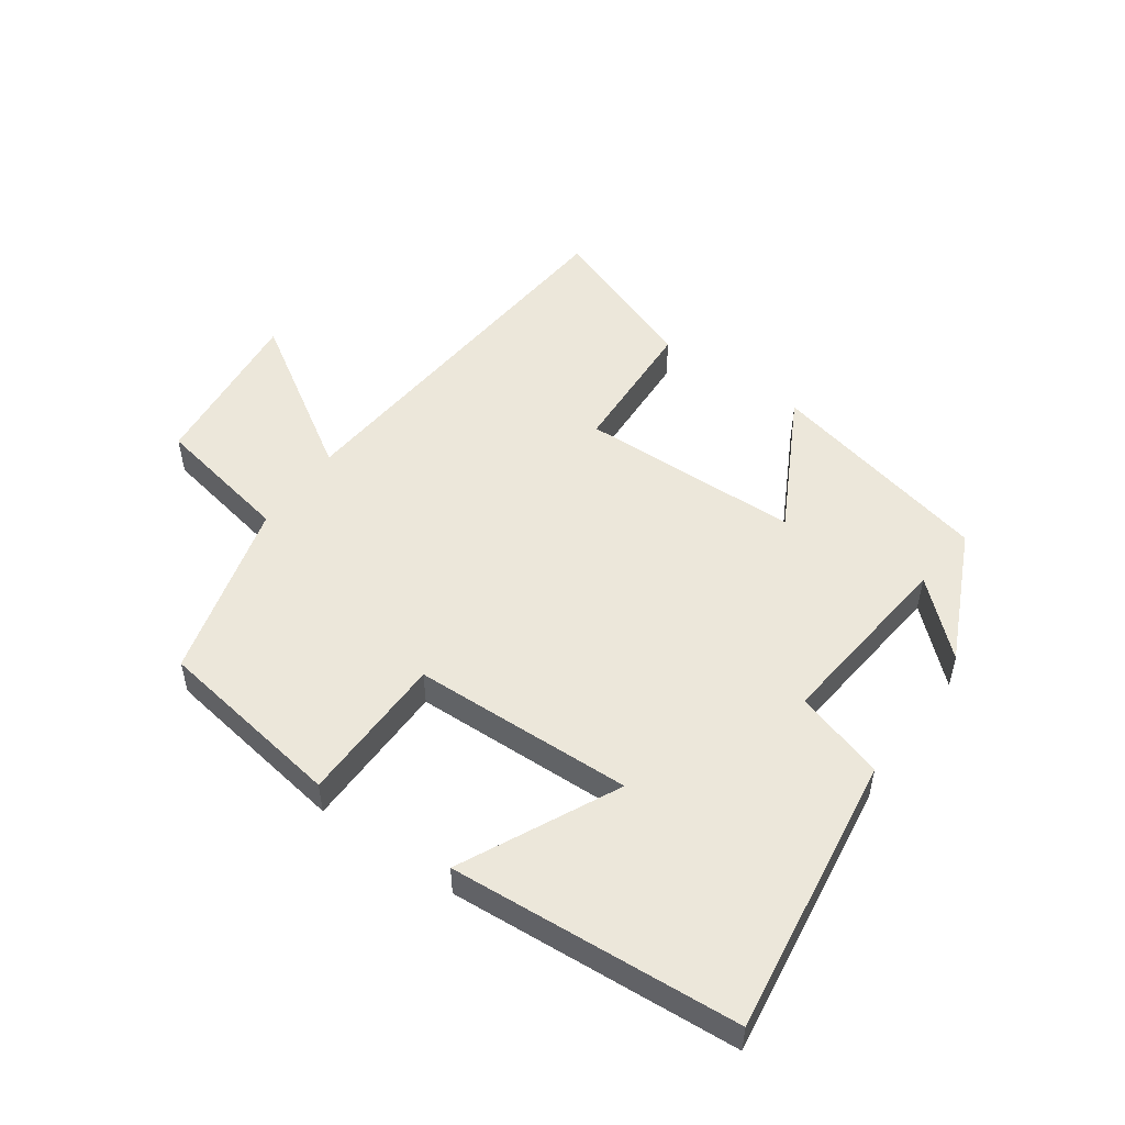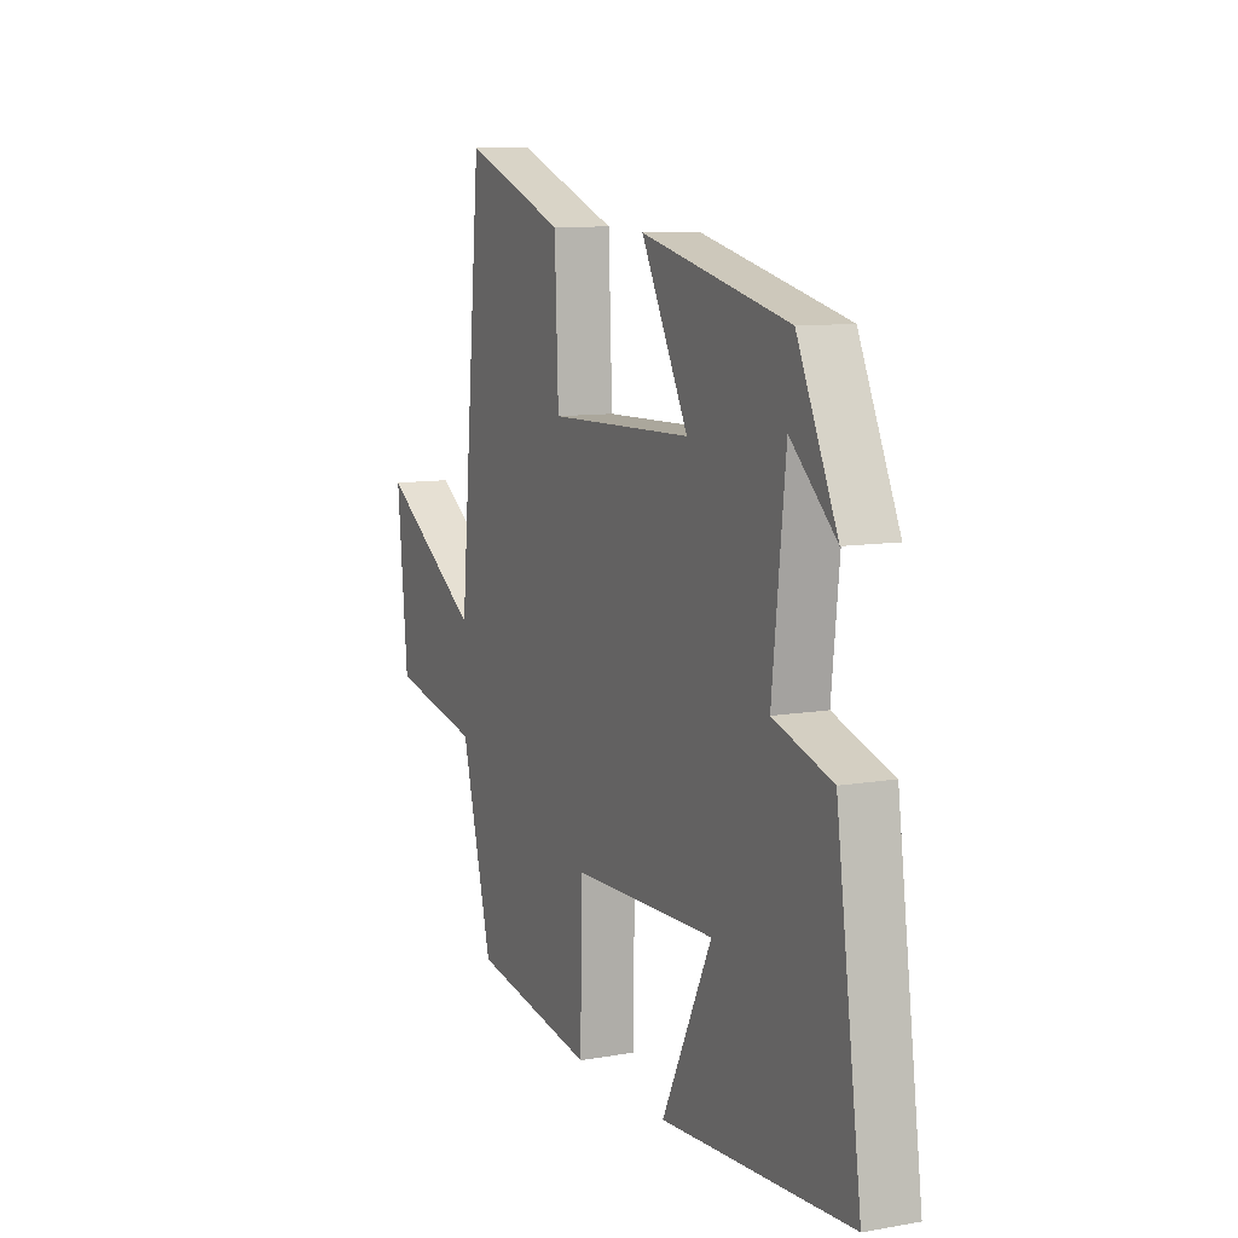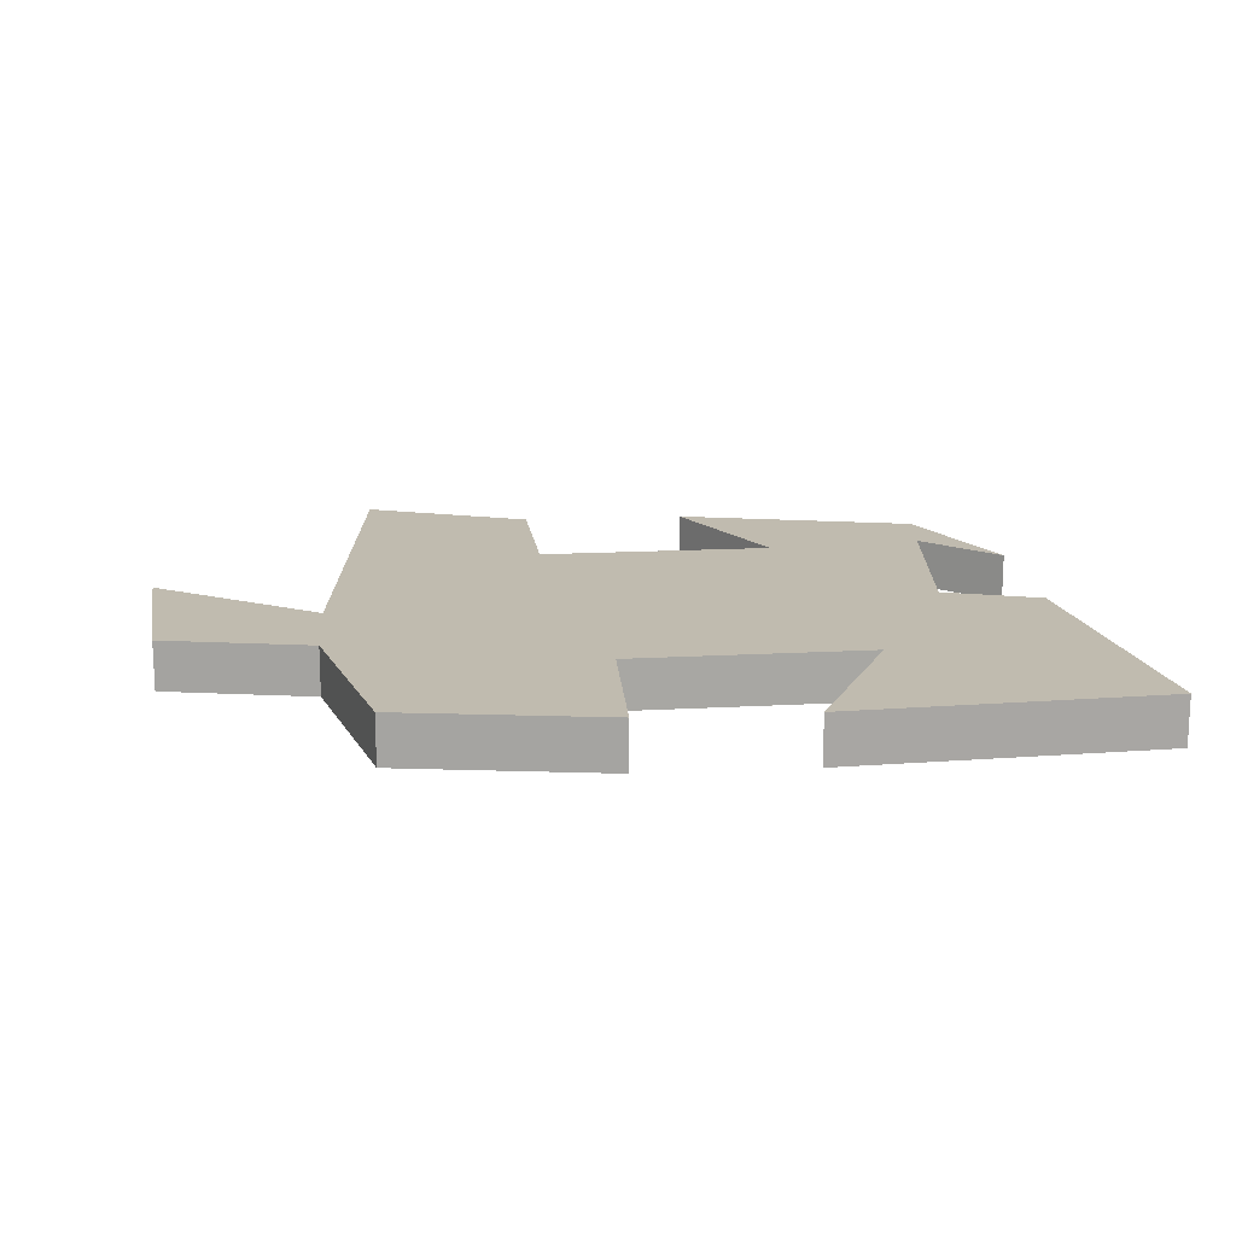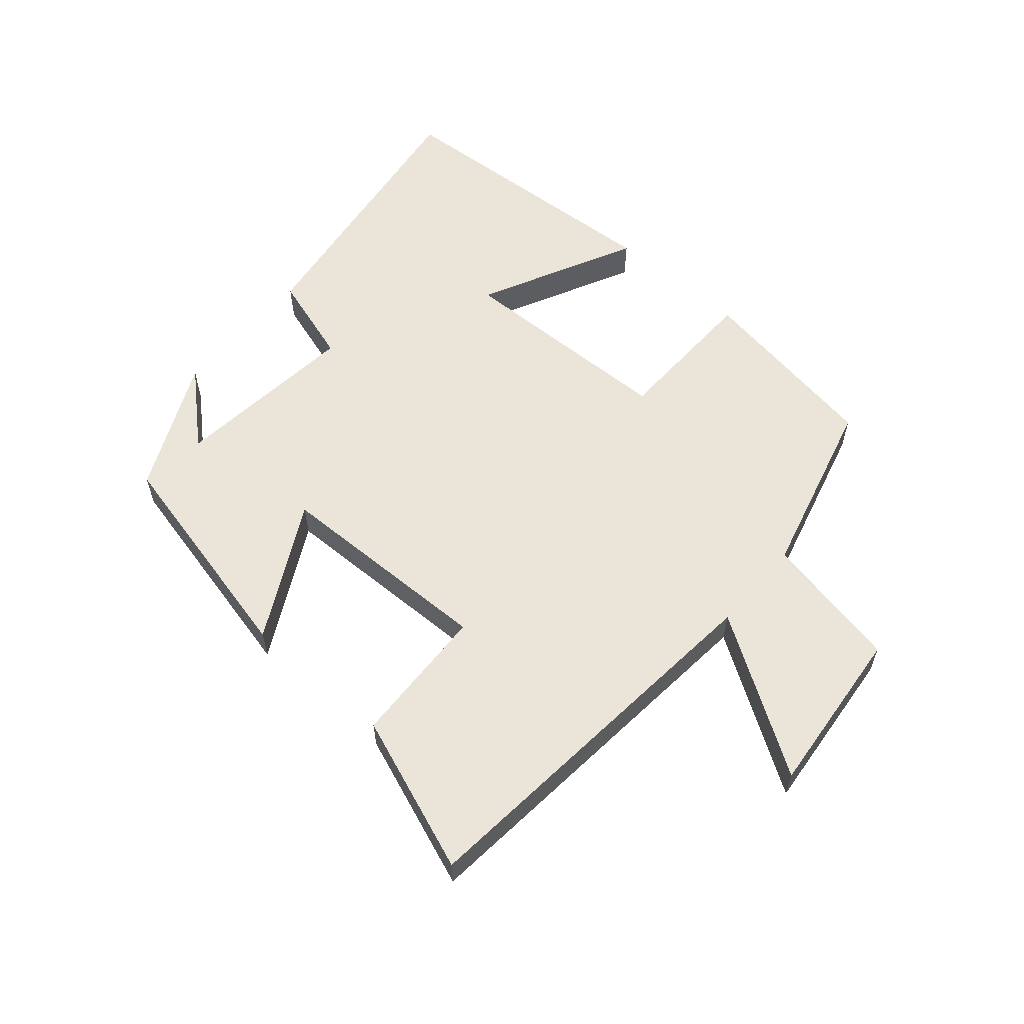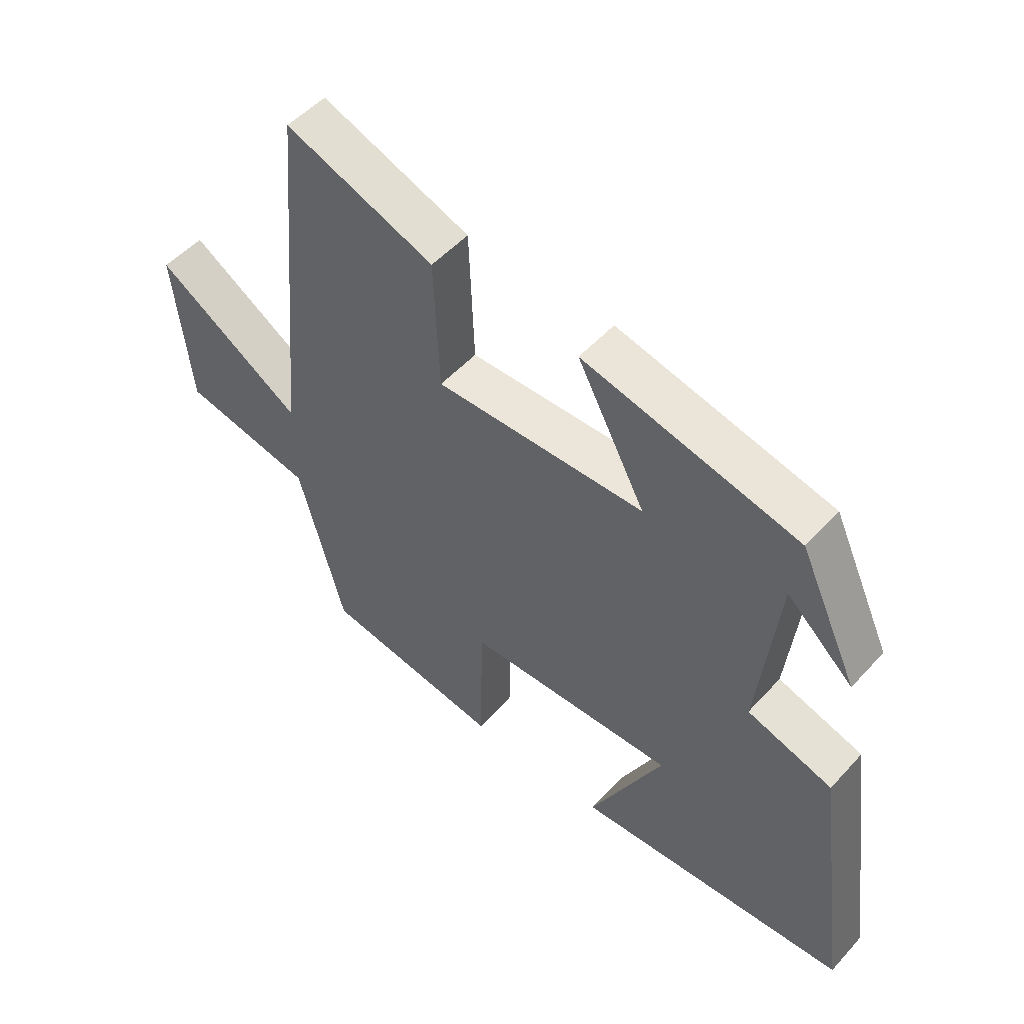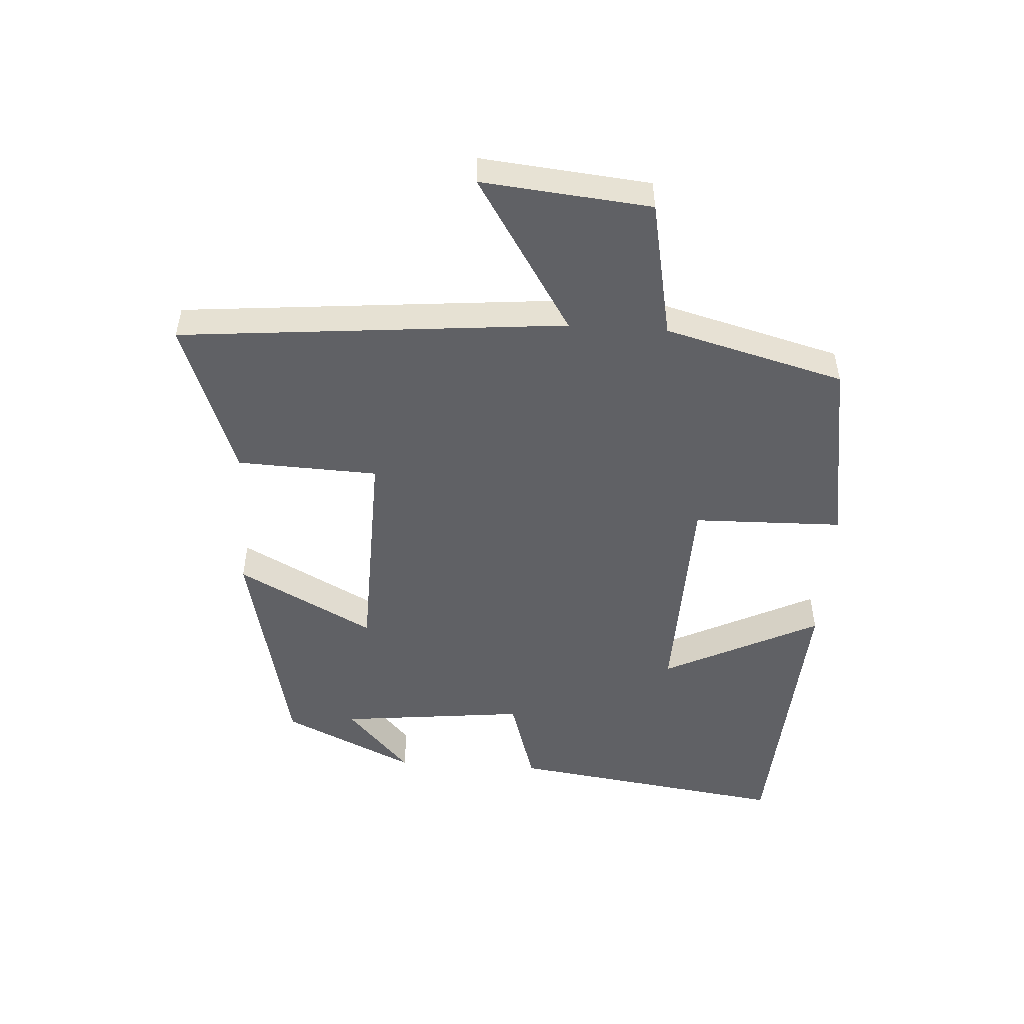
<metadata>
{"format":"obj","ext":"obj","renderer":"f3d","projection":"perspective","resolution":1024,"background":"white","views":[{"elev":51.7,"azim":-144.9,"up":"+Y"},{"elev":9.5,"azim":-114.6,"up":"+Z"},{"elev":16.0,"azim":174.9,"up":"+Y"},{"elev":58.8,"azim":40.9,"up":"+Y"},{"elev":51.4,"azim":-139.3,"up":"+Z"},{"elev":-50.4,"azim":86.4,"up":"+Y"}]}
</metadata>
<code>
v 0.425 0.07 -0.453
v 0.127 0.07 -0.5
v 0.122 0.07 -0.264
v -0.226 0.07 -0.254
v -0.105 0.07 -0.5
v -0.561 0.07 -0.469
v -0.5 0.07 -0.028
v -0.358 0.07 0.016
v -0.39 0.07 0.31
v -0.5 0.07 0.21
v -0.403 0.07 0.418
v -0.047 0.07 0.5
v -0.16 0.07 0.286
v 0.188 0.07 0.278
v 0.197 0.07 0.5
v 0.444 0.07 0.592
v 0.5 0.07 -0.016
v 0.744 0.07 0.139
v 0.718 0.07 -0.127
v 0.5 0.07 -0.17
v 0.425 0 -0.453
v 0.127 0 -0.5
v 0.122 0 -0.264
v -0.226 0 -0.254
v -0.105 0 -0.5
v -0.561 0 -0.469
v -0.5 0 -0.028
v -0.358 0 0.016
v -0.39 0 0.31
v -0.5 0 0.21
v -0.403 0 0.418
v -0.047 0 0.5
v -0.16 0 0.286
v 0.188 0 0.278
v 0.197 0 0.5
v 0.444 0 0.592
v 0.5 0 -0.016
v 0.744 0 0.139
v 0.718 0 -0.127
v 0.5 0 -0.17
f 17 18 19 20
f 17 20 1
f 16 17 1
f 15 16 1
f 14 15 1
f 13 14 1
f 11 12 13
f 9 10 11
f 9 11 13 1
f 6 7 8
f 4 5 6
f 4 6 8
f 3 4 8 9
f 1 2 3
f 1 3 9
f 40 39 38 37
f 21 40 37
f 21 37 36
f 21 36 35
f 21 35 34
f 21 34 33
f 33 32 31
f 31 30 29
f 21 33 31 29
f 28 27 26
f 26 25 24
f 28 26 24
f 29 28 24 23
f 23 22 21
f 29 23 21
f 1 21 22 2
f 2 22 23 3
f 3 23 24 4
f 4 24 25 5
f 5 25 26 6
f 6 26 27 7
f 7 27 28 8
f 8 28 29 9
f 9 29 30 10
f 10 30 31 11
f 11 31 32 12
f 12 32 33 13
f 13 33 34 14
f 14 34 35 15
f 15 35 36 16
f 16 36 37 17
f 17 37 38 18
f 18 38 39 19
f 19 39 40 20
f 20 40 21 1

</code>
